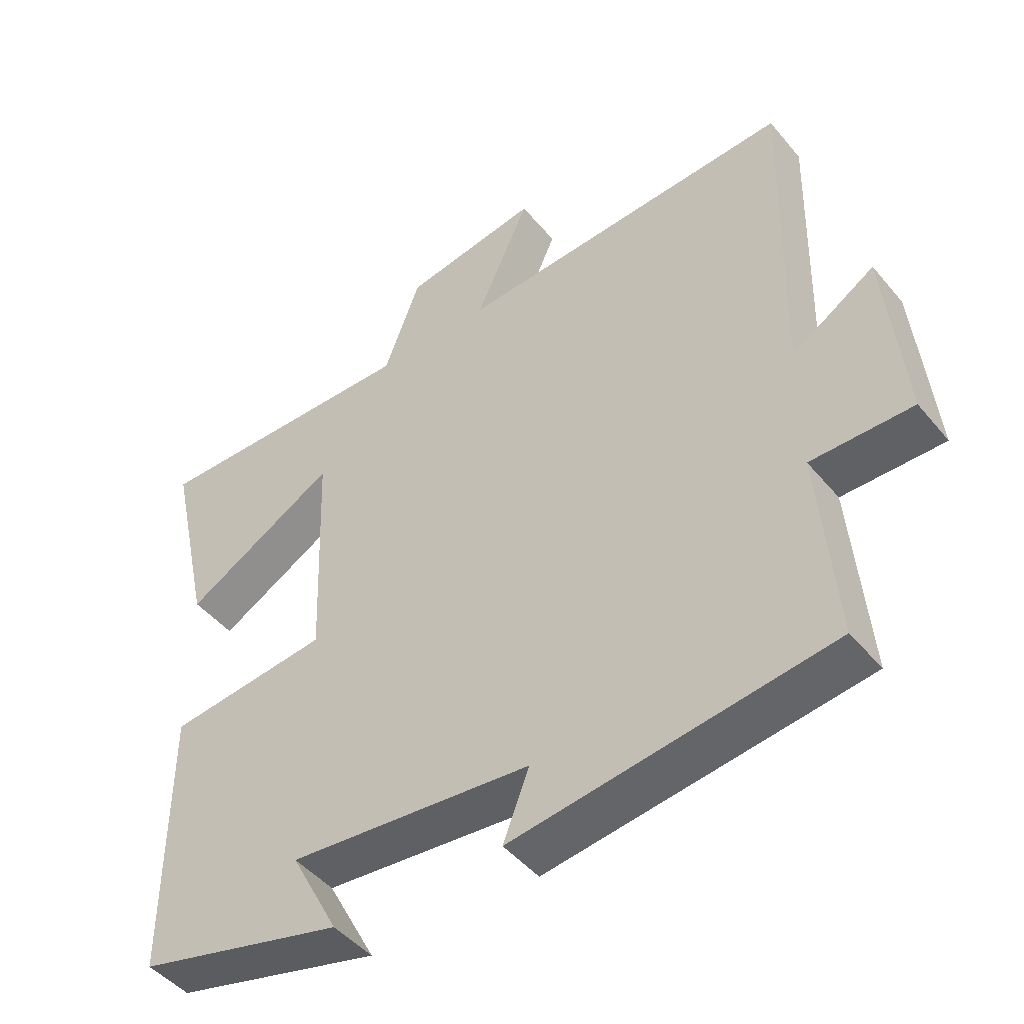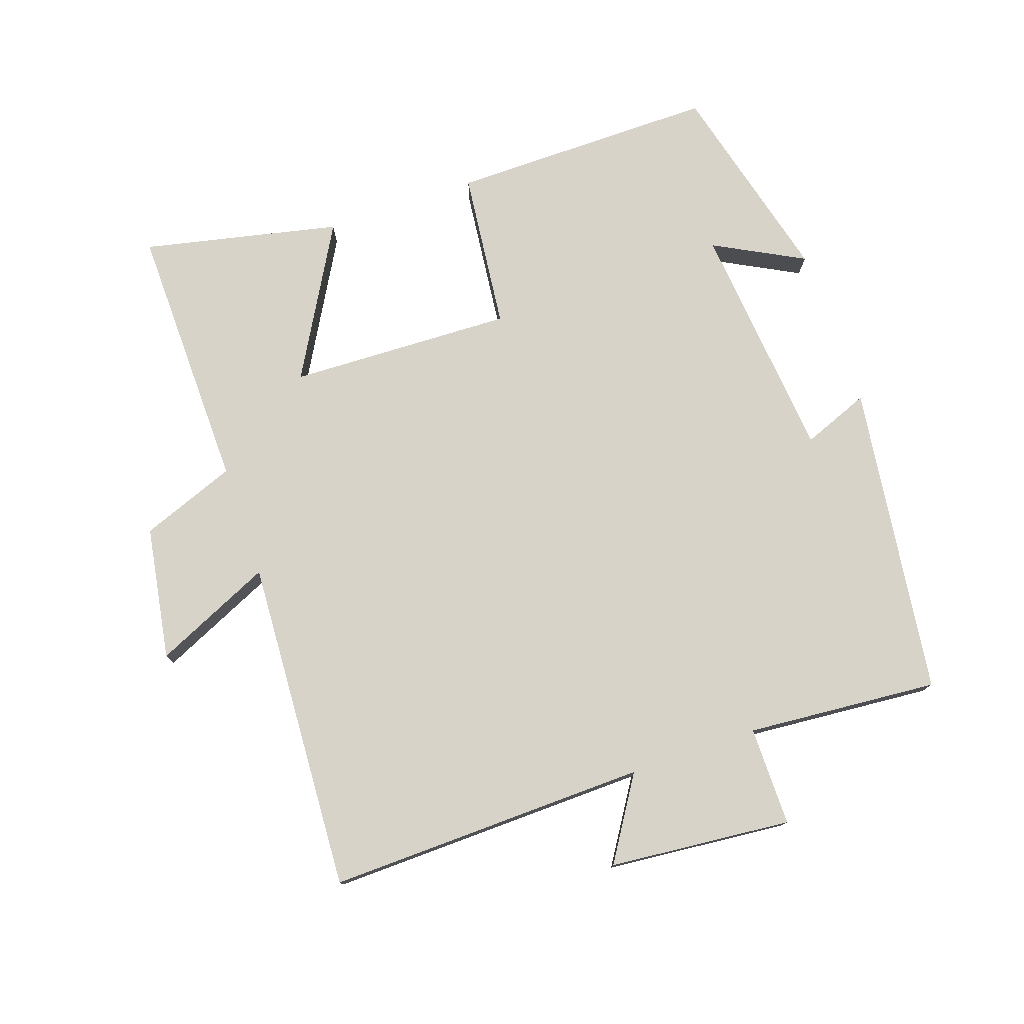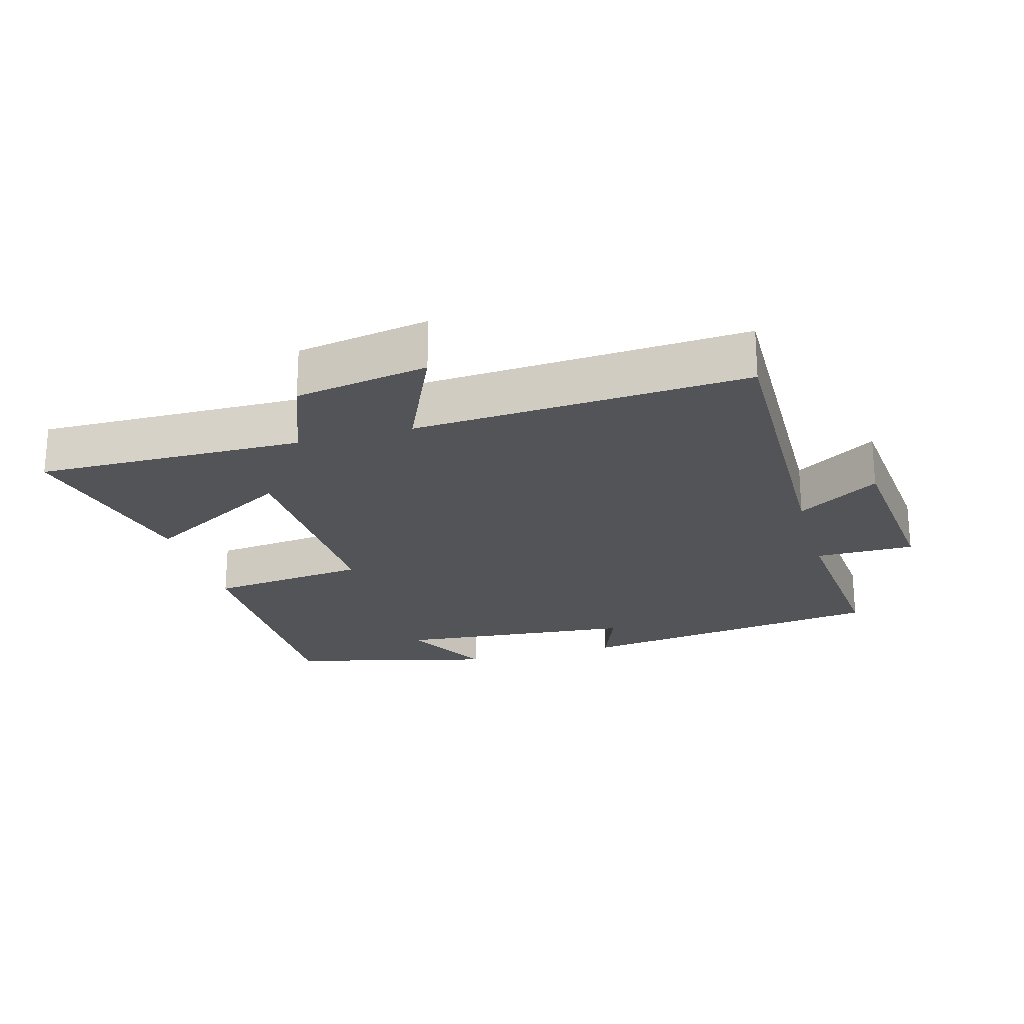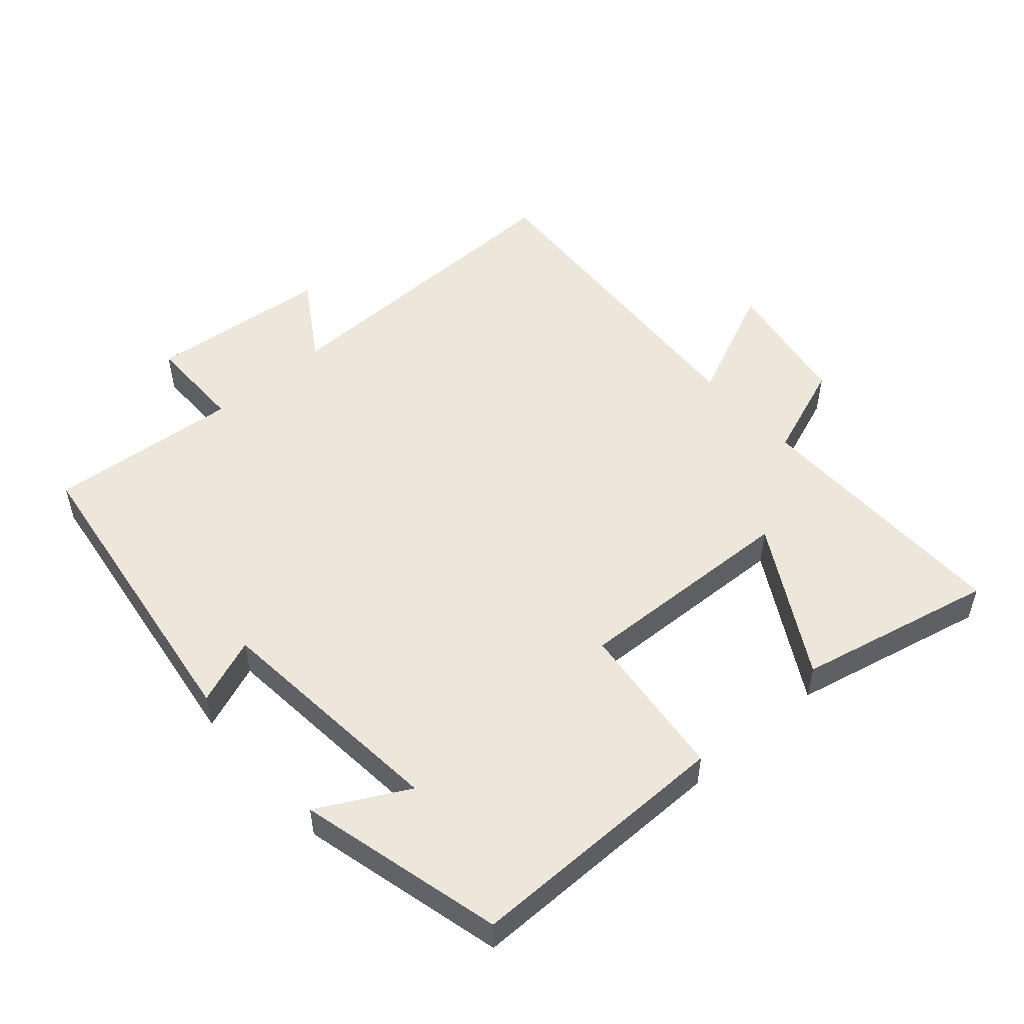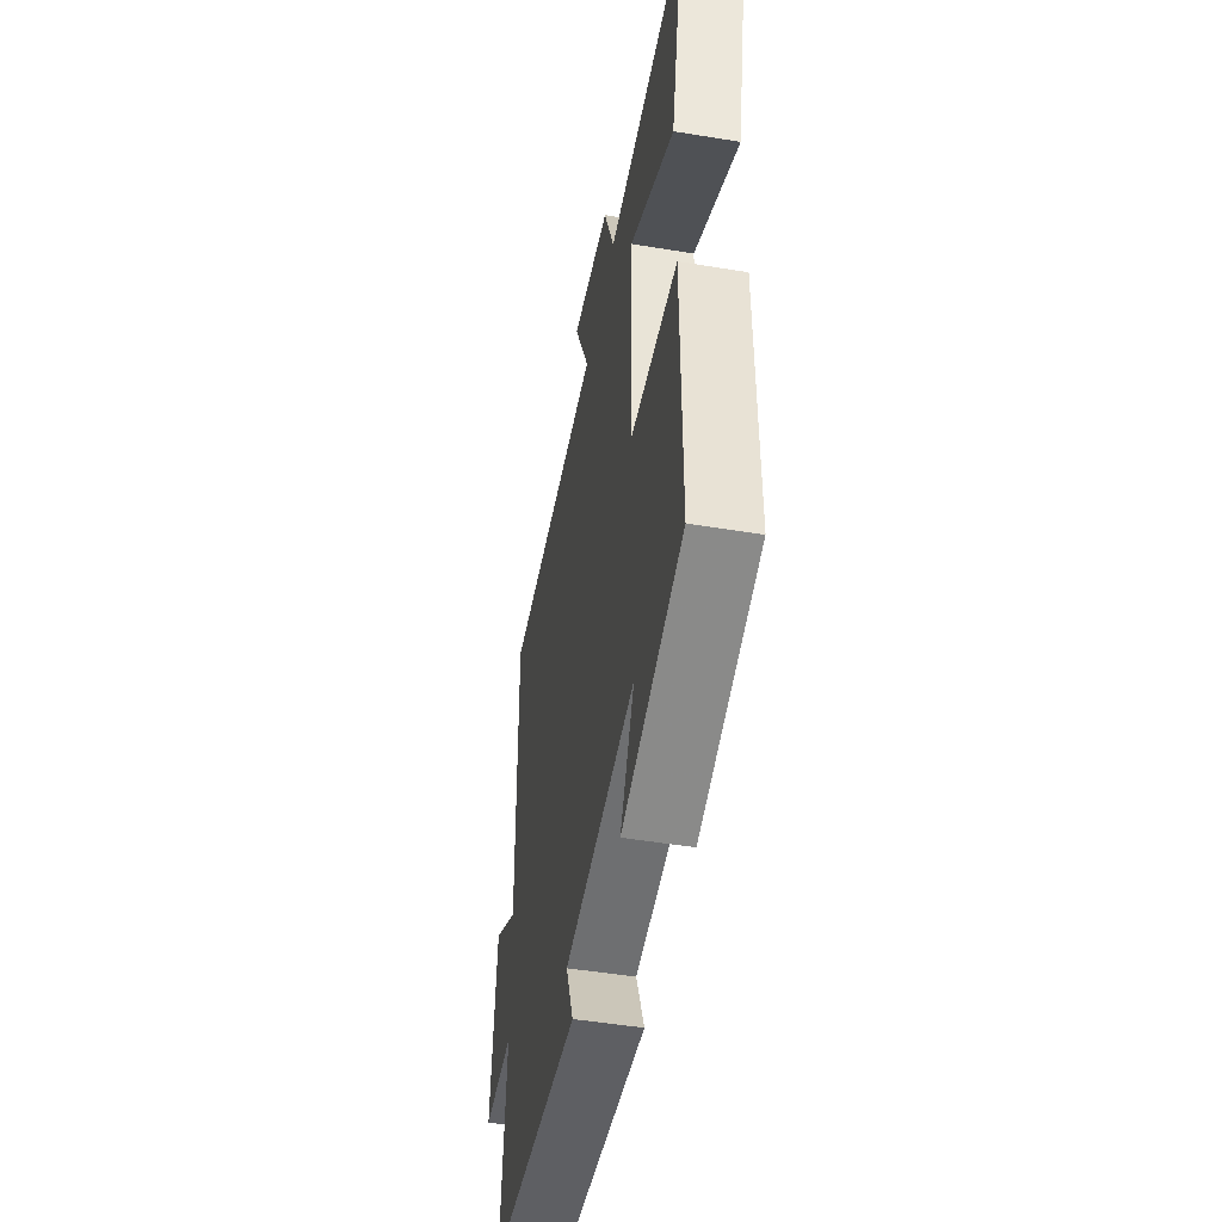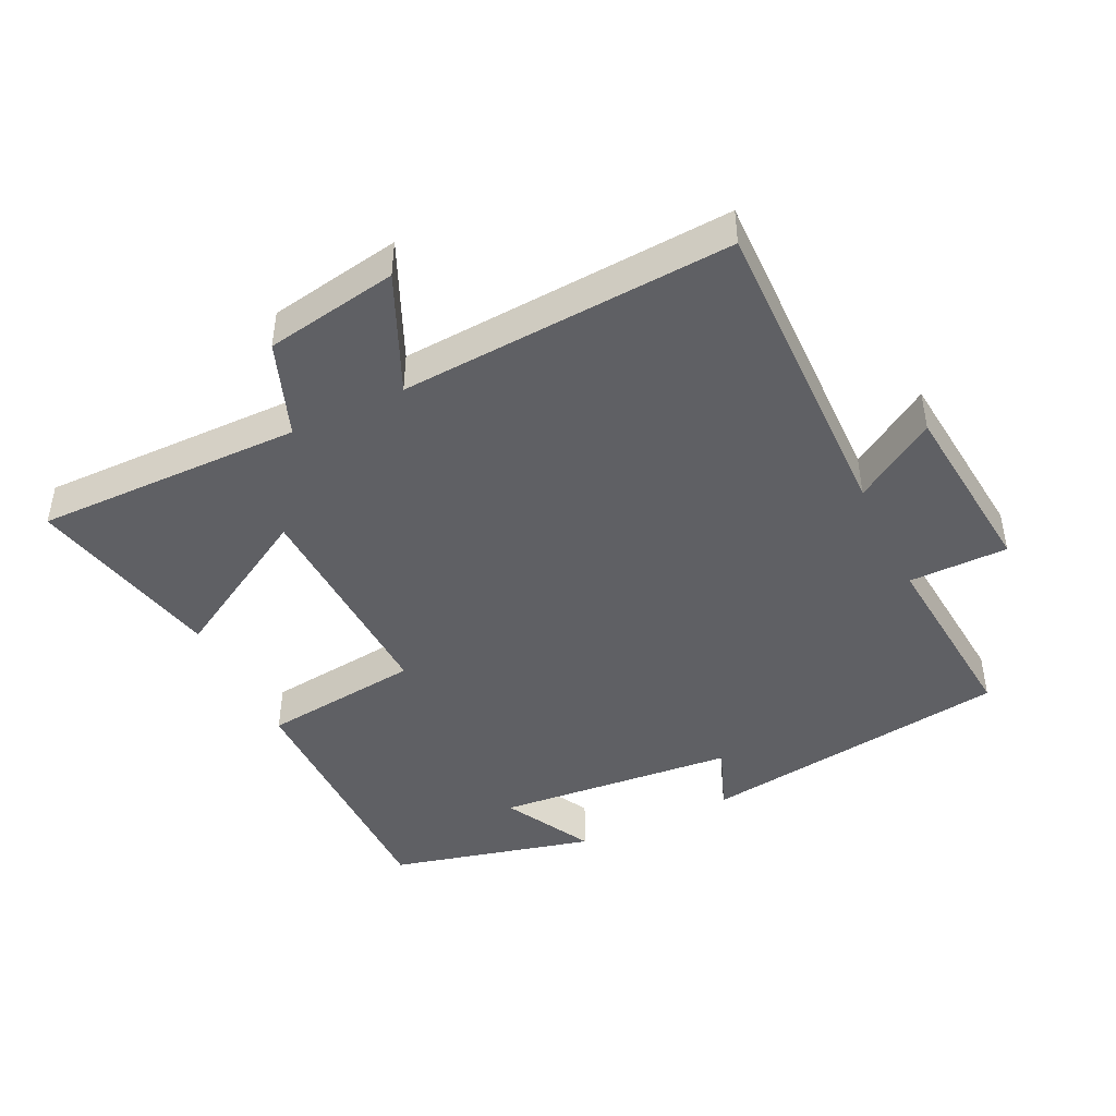
<metadata>
{"format":"obj","ext":"obj","renderer":"f3d","projection":"perspective","resolution":1024,"background":"white","views":[{"elev":-46.4,"azim":37.2,"up":"+Z"},{"elev":77.1,"azim":70.9,"up":"+Y"},{"elev":-22.9,"azim":15.8,"up":"+Y"},{"elev":51.7,"azim":-131.2,"up":"+Y"},{"elev":-49.1,"azim":-100.4,"up":"+Z"},{"elev":-44.9,"azim":26.0,"up":"+Y"}]}
</metadata>
<code>
v 0.524 0.07 -0.436
v 0.055 0.07 -0.5
v 0.094 0.07 -0.4
v -0.266 0.07 -0.366
v -0.195 0.07 -0.5
v -0.502 0.07 -0.422
v -0.5 0.07 -0.023
v -0.261 0.07 0.004
v -0.273 0.07 0.34
v -0.5 0.07 0.211
v -0.565 0.07 0.506
v -0.163 0.07 0.5
v -0.109 0.07 0.643
v 0.091 0.07 0.677
v 0.011 0.07 0.5
v 0.511 0.07 0.529
v 0.5 0.07 0.048
v 0.623 0.07 0.126
v 0.649 0.07 -0.148
v 0.5 0.07 -0.148
v 0.524 0 -0.436
v 0.055 0 -0.5
v 0.094 0 -0.4
v -0.266 0 -0.366
v -0.195 0 -0.5
v -0.502 0 -0.422
v -0.5 0 -0.023
v -0.261 0 0.004
v -0.273 0 0.34
v -0.5 0 0.211
v -0.565 0 0.506
v -0.163 0 0.5
v -0.109 0 0.643
v 0.091 0 0.677
v 0.011 0 0.5
v 0.511 0 0.529
v 0.5 0 0.048
v 0.623 0 0.126
v 0.649 0 -0.148
v 0.5 0 -0.148
f 17 18 19 20
f 15 16 17
f 15 17 20
f 12 13 14 15
f 12 15 20 1
f 9 10 11 12
f 8 9 12 1
f 4 5 6 7
f 7 8 1
f 4 7 1
f 3 4 1
f 1 2 3
f 40 39 38 37
f 37 36 35
f 40 37 35
f 35 34 33 32
f 21 40 35 32
f 32 31 30 29
f 21 32 29 28
f 27 26 25 24
f 21 28 27
f 21 27 24
f 21 24 23
f 23 22 21
f 1 21 22 2
f 2 22 23 3
f 3 23 24 4
f 4 24 25 5
f 5 25 26 6
f 6 26 27 7
f 7 27 28 8
f 8 28 29 9
f 9 29 30 10
f 10 30 31 11
f 11 31 32 12
f 12 32 33 13
f 13 33 34 14
f 14 34 35 15
f 15 35 36 16
f 16 36 37 17
f 17 37 38 18
f 18 38 39 19
f 19 39 40 20
f 20 40 21 1

</code>
